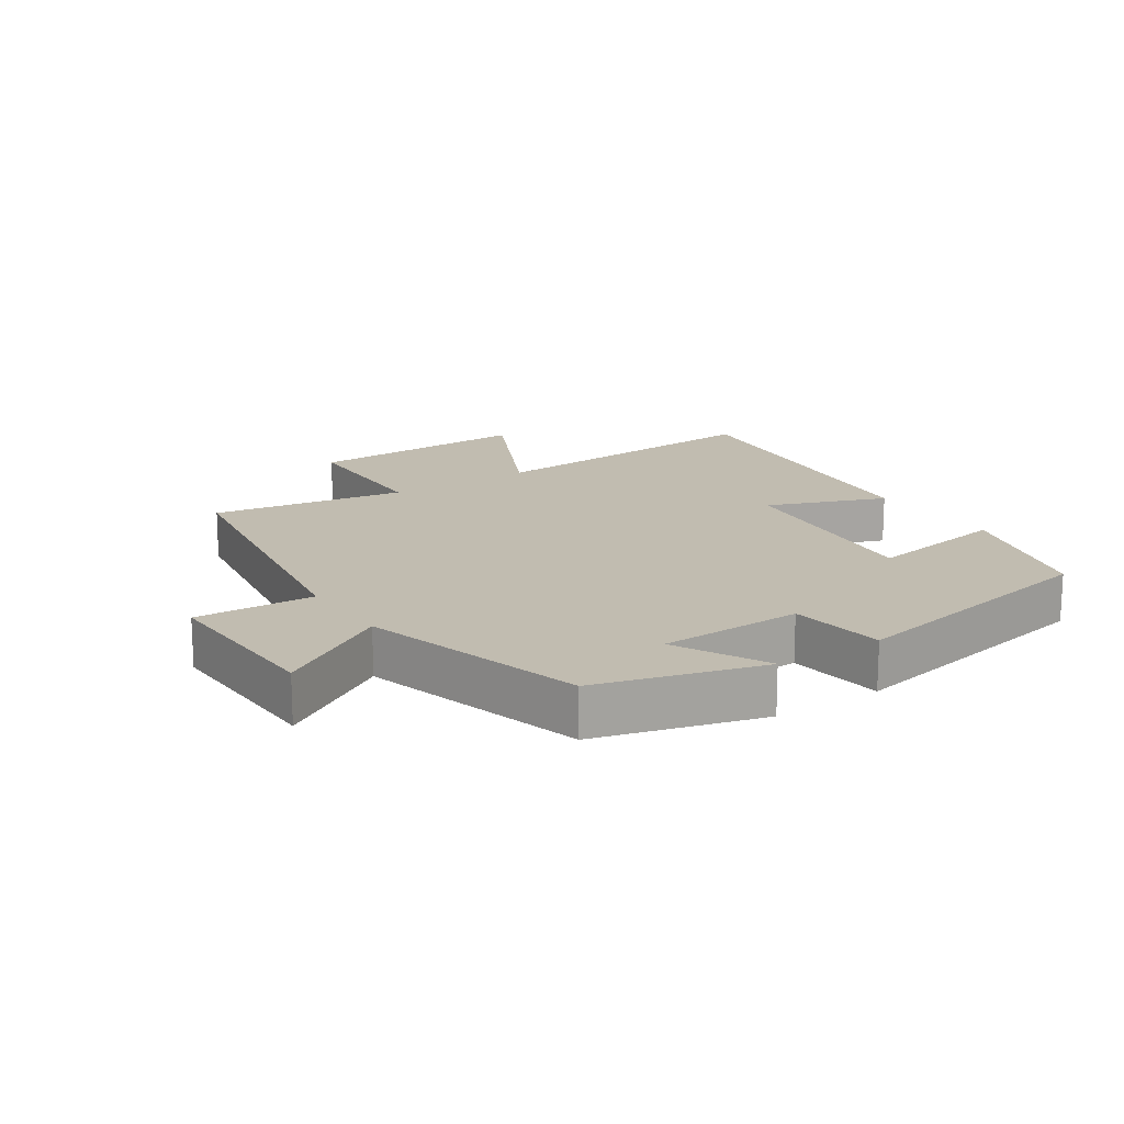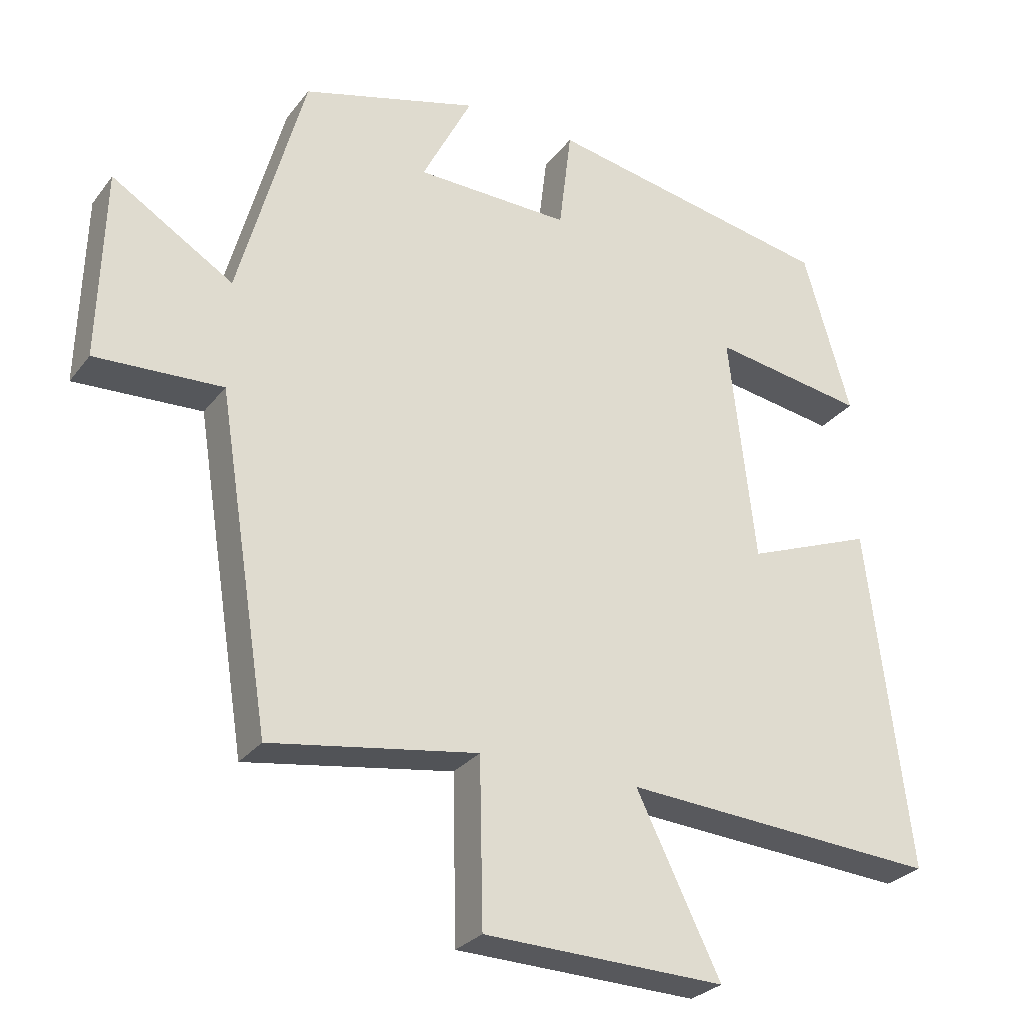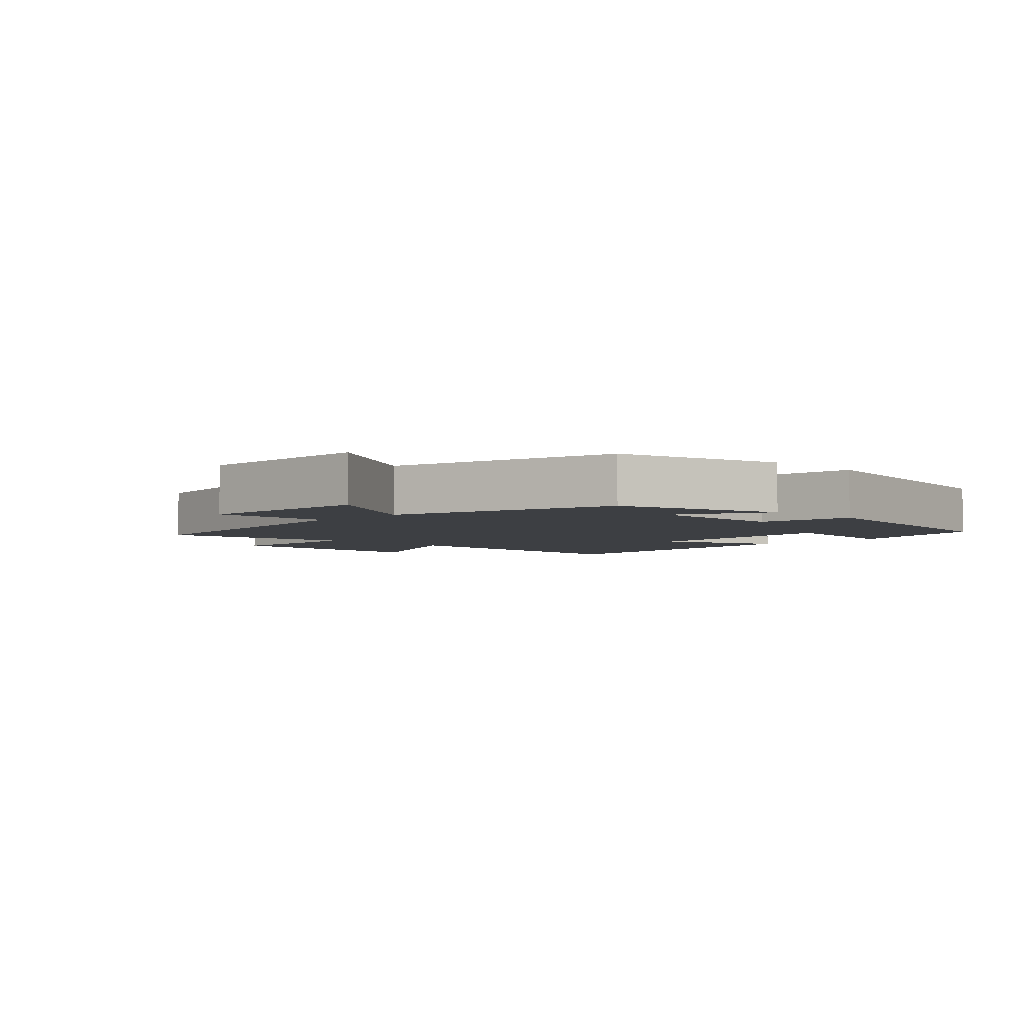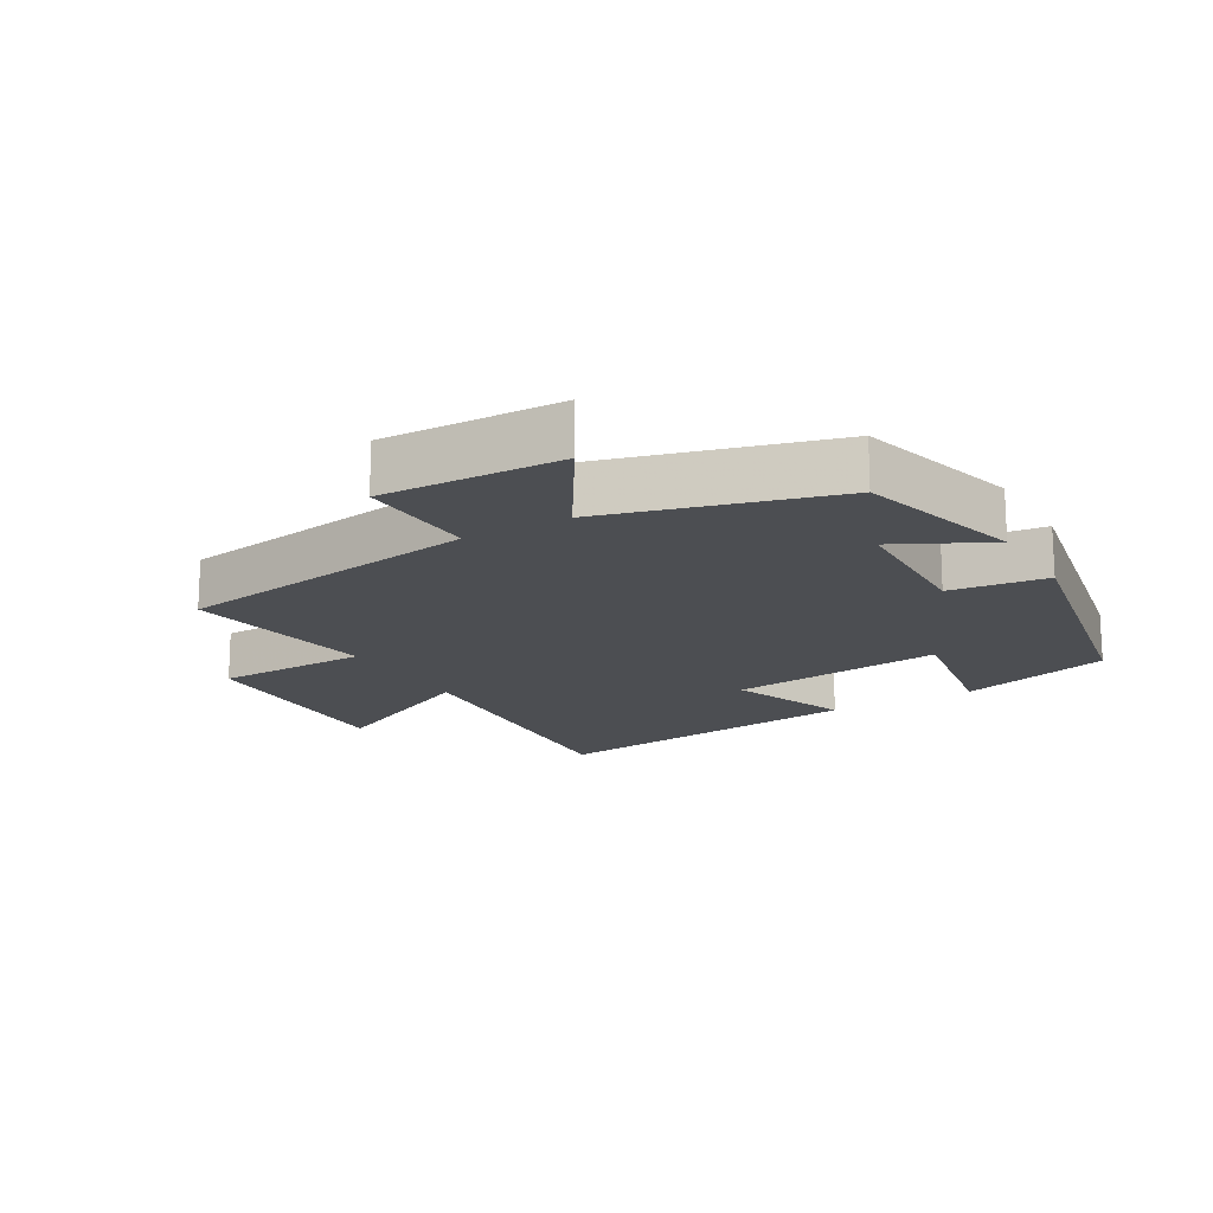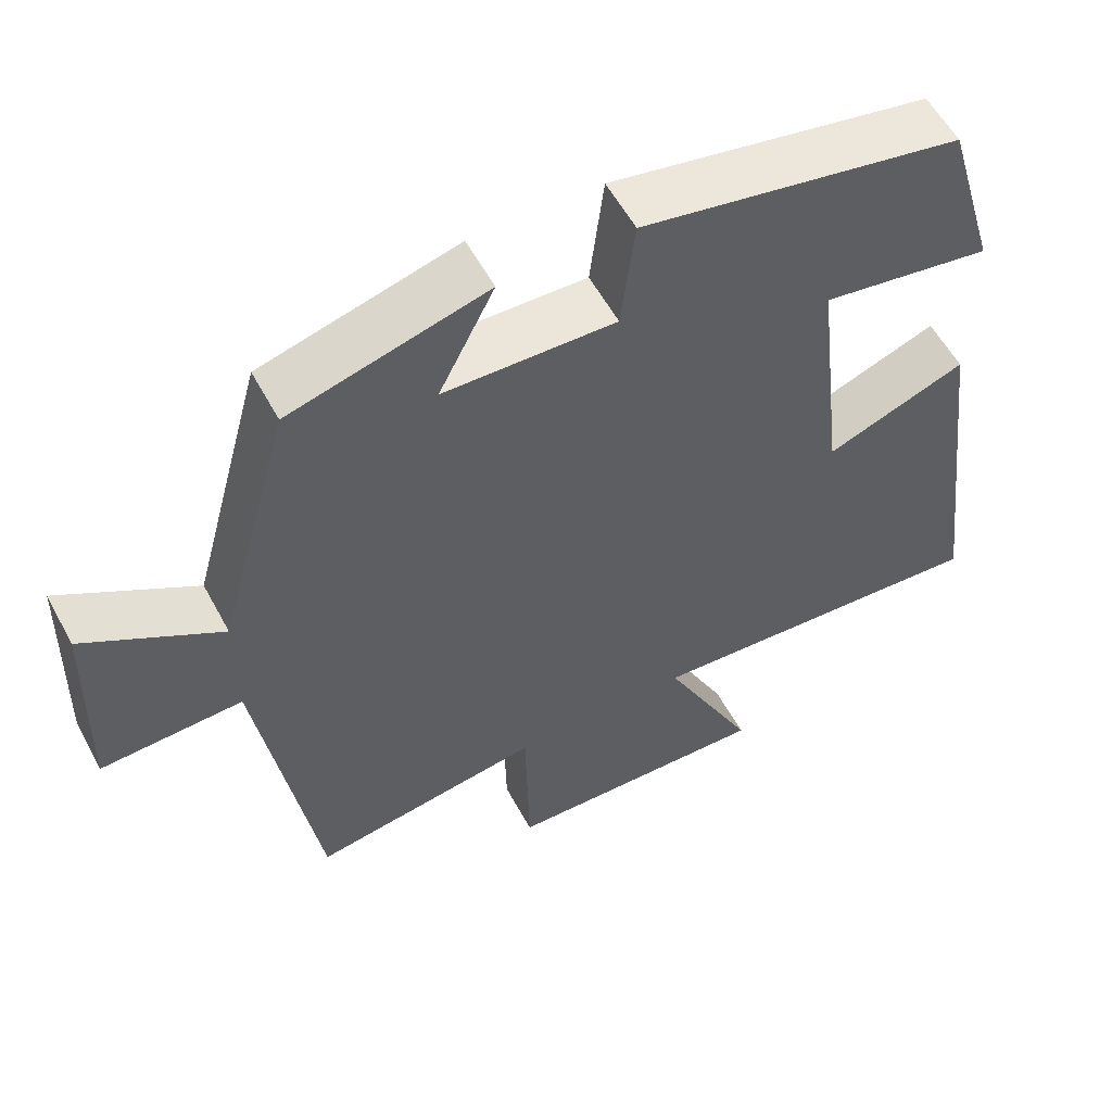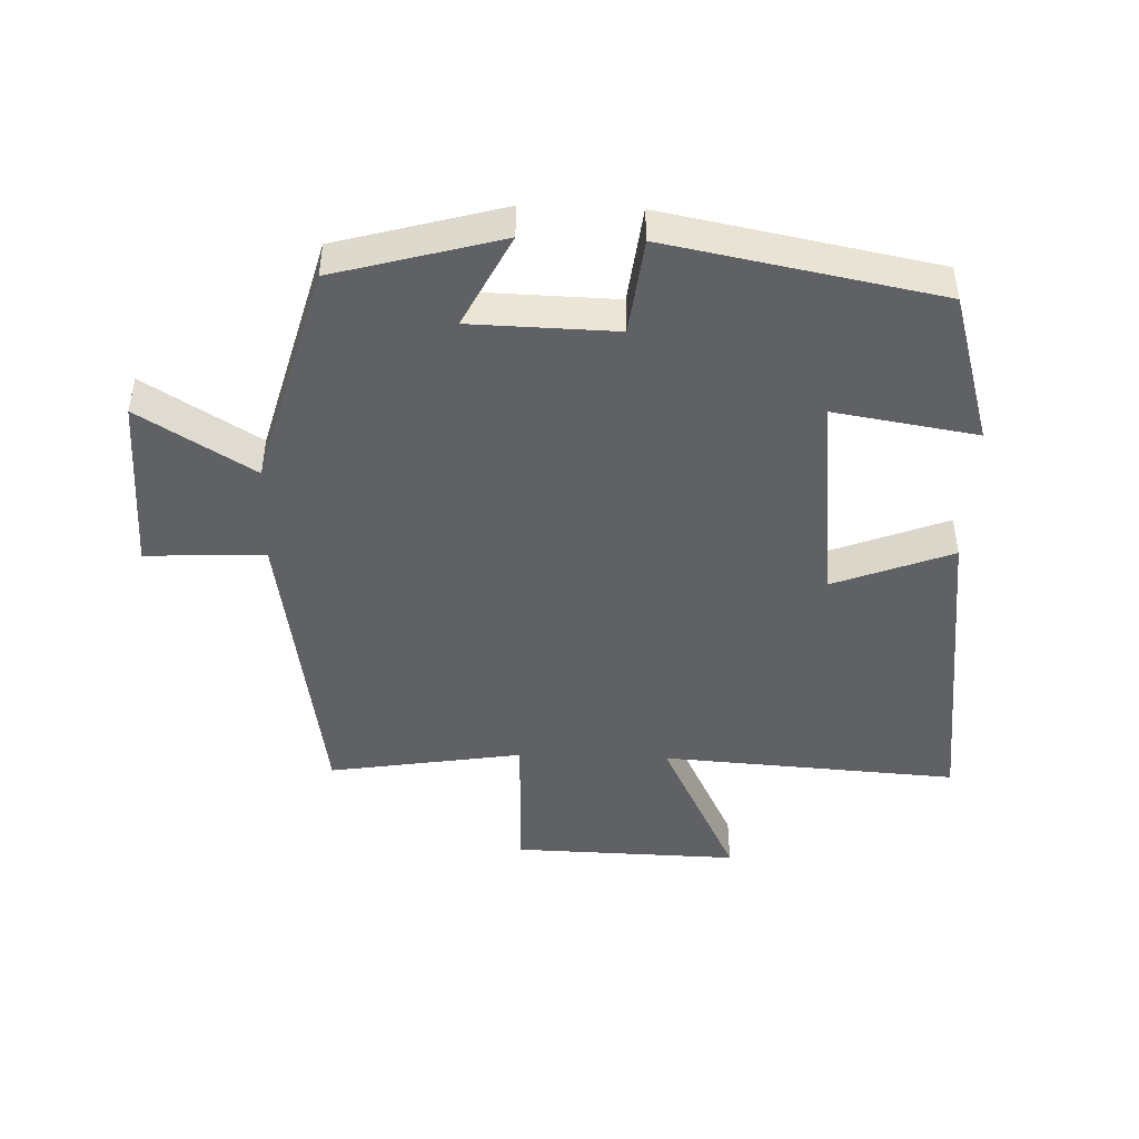
<metadata>
{"format":"obj","ext":"obj","renderer":"f3d","projection":"perspective","resolution":1024,"background":"white","views":[{"elev":16.5,"azim":-33.7,"up":"+Y"},{"elev":-27.9,"azim":-29.5,"up":"+Z"},{"elev":-3.9,"azim":-44.4,"up":"+Y"},{"elev":-16.8,"azim":-59.9,"up":"+Y"},{"elev":56.8,"azim":-28.1,"up":"+Z"},{"elev":-45.9,"azim":-1.9,"up":"+Y"}]}
</metadata>
<code>
v -0.405 0.07 0.43
v -0.151 0.07 0.5
v -0.223 0.07 0.358
v -0.001 0.07 0.352
v 0.017 0.07 0.5
v 0.432 0.07 0.42
v 0.5 0.07 0.187
v 0.28 0.07 0.223
v 0.318 0.07 -0.107
v 0.5 0.07 -0.037
v 0.561 0.07 -0.531
v 0.105 0.07 -0.5
v 0.226 0.07 -0.746
v -0.122 0.07 -0.736
v -0.127 0.07 -0.5
v -0.425 0.07 -0.547
v -0.5 0.07 -0.074
v -0.683 0.07 -0.082
v -0.675 0.07 0.192
v -0.5 0.07 0.084
v -0.405 0 0.43
v -0.151 0 0.5
v -0.223 0 0.358
v -0.001 0 0.352
v 0.017 0 0.5
v 0.432 0 0.42
v 0.5 0 0.187
v 0.28 0 0.223
v 0.318 0 -0.107
v 0.5 0 -0.037
v 0.561 0 -0.531
v 0.105 0 -0.5
v 0.226 0 -0.746
v -0.122 0 -0.736
v -0.127 0 -0.5
v -0.425 0 -0.547
v -0.5 0 -0.074
v -0.683 0 -0.082
v -0.675 0 0.192
v -0.5 0 0.084
f 17 18 19 20
f 17 20 1
f 16 17 1
f 15 16 1
f 12 13 14 15
f 12 15 1
f 9 10 11 12
f 8 9 12
f 6 7 8
f 5 6 8
f 4 5 8
f 3 4 8 12
f 1 2 3
f 1 3 12
f 40 39 38 37
f 21 40 37
f 21 37 36
f 21 36 35
f 35 34 33 32
f 21 35 32
f 32 31 30 29
f 32 29 28
f 28 27 26
f 28 26 25
f 28 25 24
f 32 28 24 23
f 23 22 21
f 32 23 21
f 1 21 22 2
f 2 22 23 3
f 3 23 24 4
f 4 24 25 5
f 5 25 26 6
f 6 26 27 7
f 7 27 28 8
f 8 28 29 9
f 9 29 30 10
f 10 30 31 11
f 11 31 32 12
f 12 32 33 13
f 13 33 34 14
f 14 34 35 15
f 15 35 36 16
f 16 36 37 17
f 17 37 38 18
f 18 38 39 19
f 19 39 40 20
f 20 40 21 1

</code>
